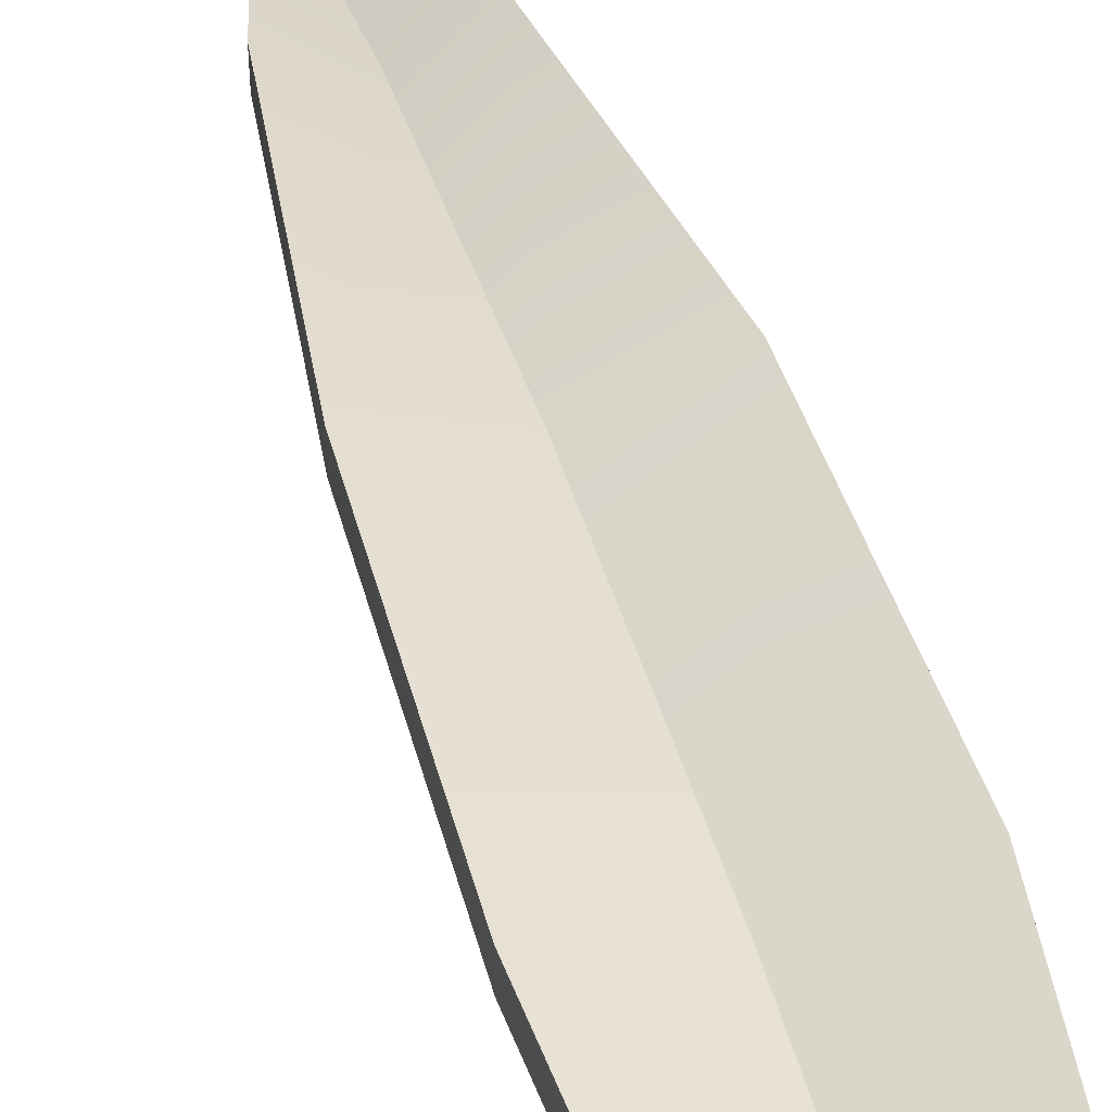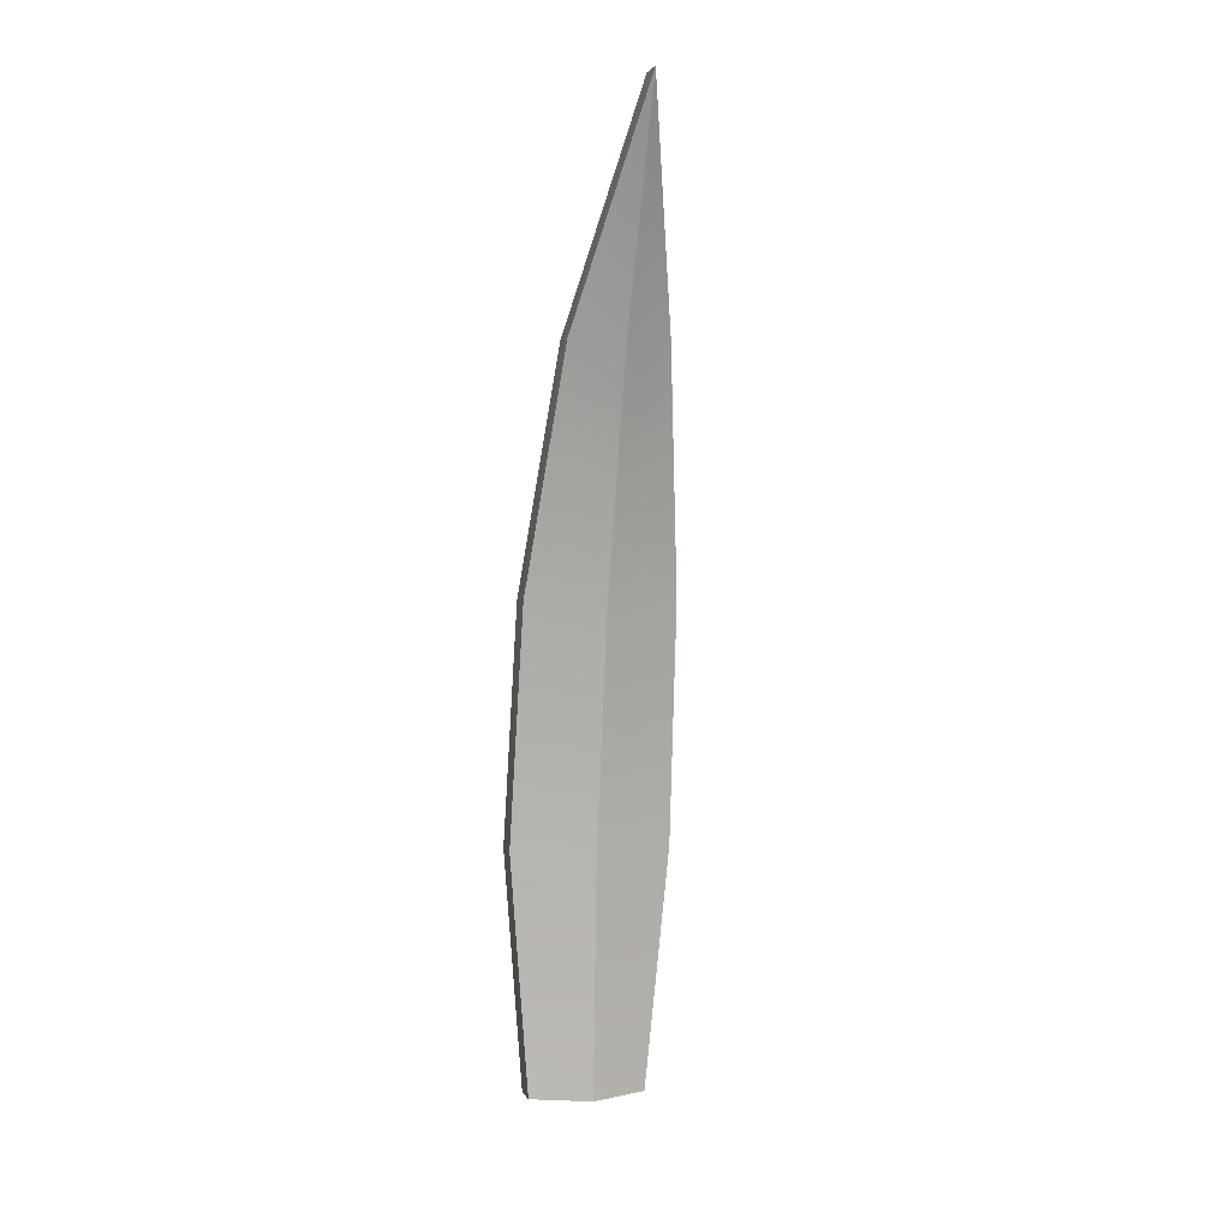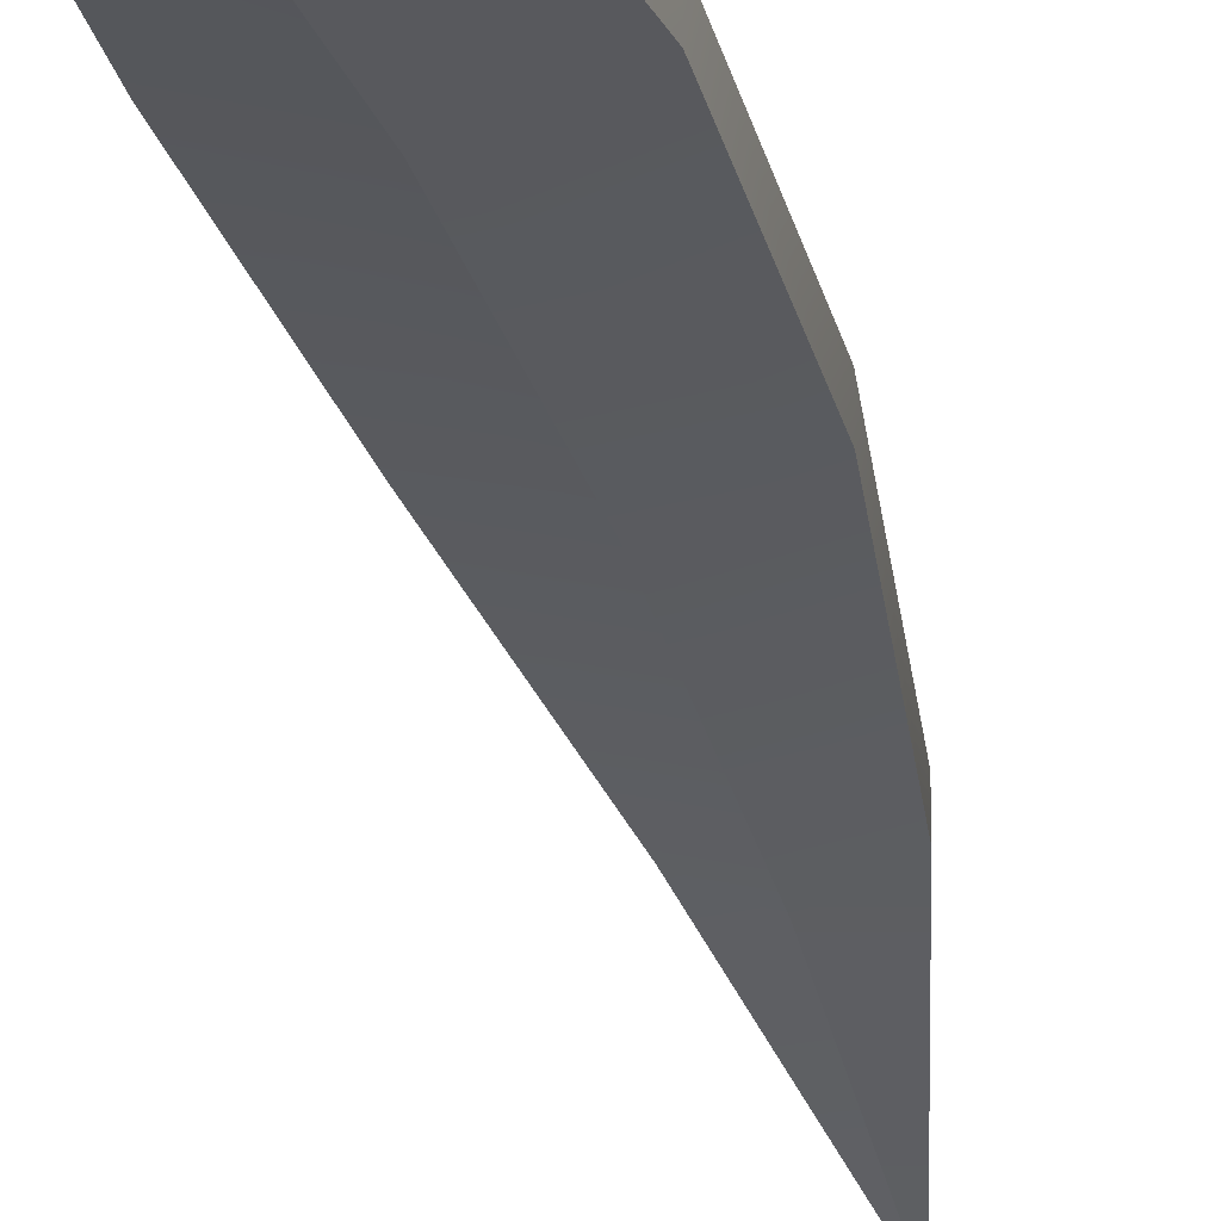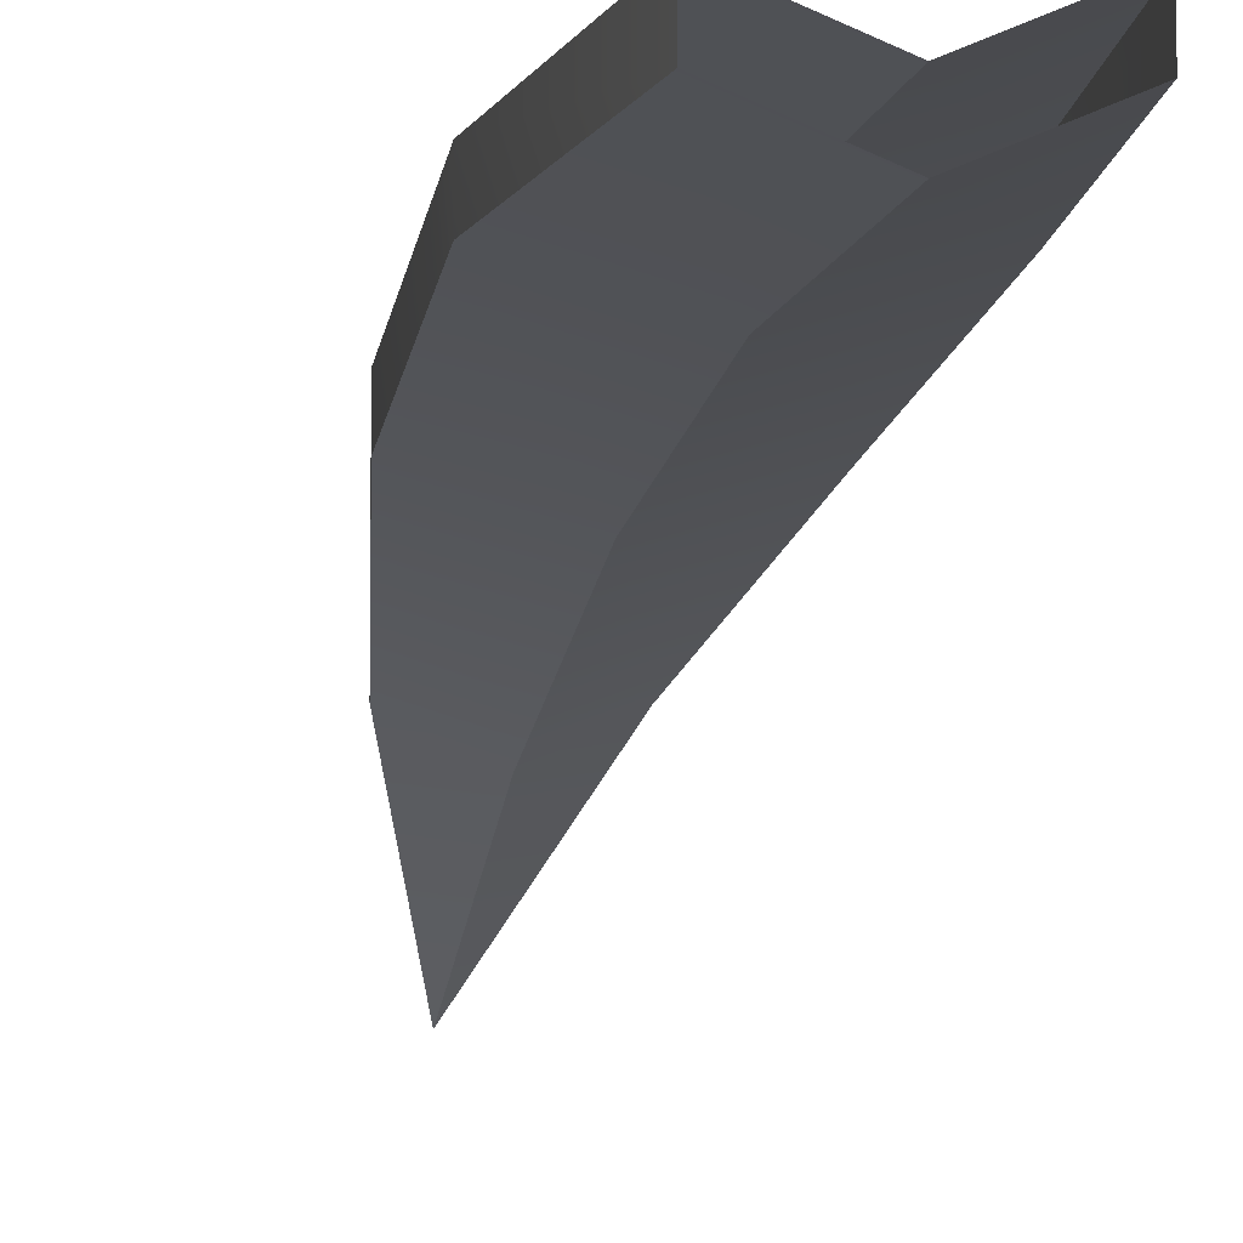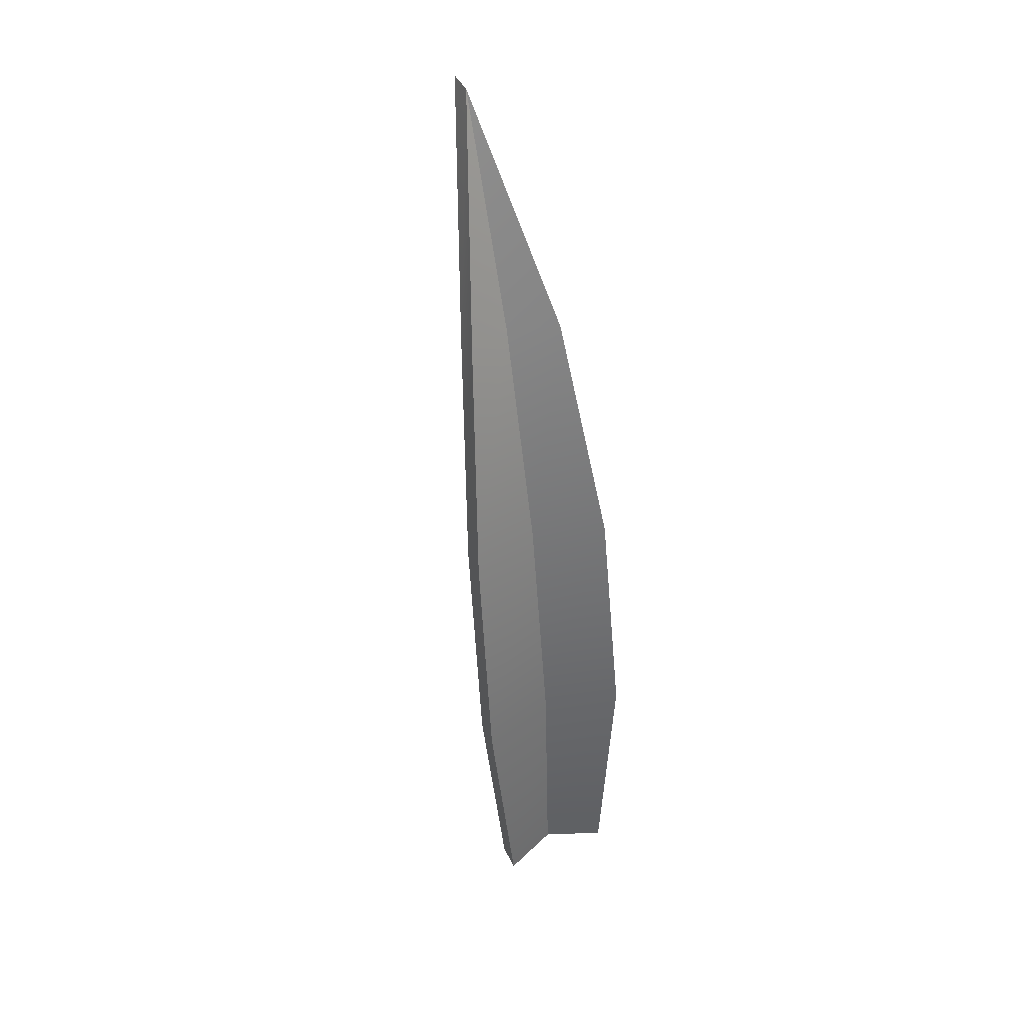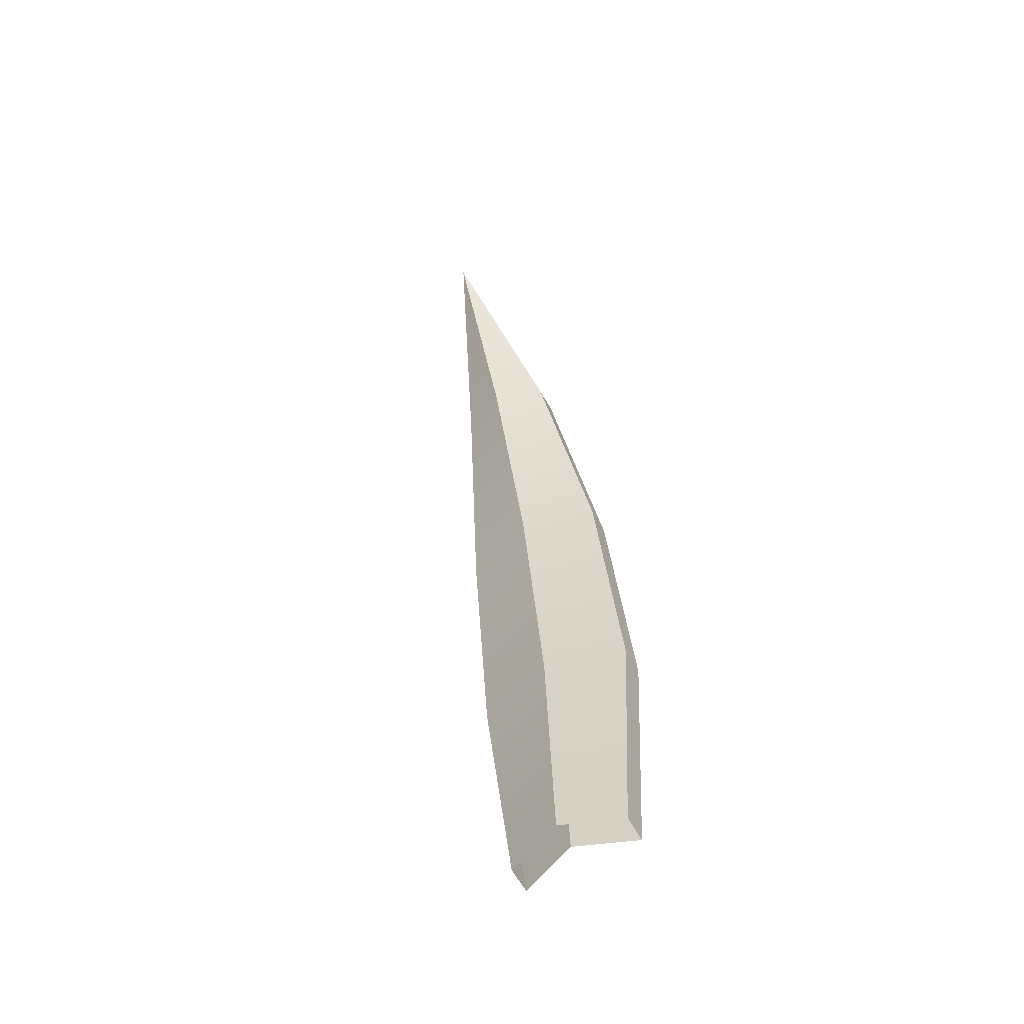
<metadata>
{"format":"obj","ext":"obj","renderer":"f3d","projection":"perspective","resolution":1024,"background":"white","views":[{"elev":51.2,"azim":-14.9,"up":"+Z"},{"elev":2.1,"azim":164.6,"up":"+Y"},{"elev":-16.5,"azim":14.5,"up":"+Z"},{"elev":-2.8,"azim":-8.6,"up":"+Z"},{"elev":44.4,"azim":-25.0,"up":"+Y"},{"elev":-63.0,"azim":-150.6,"up":"+Y"}]}
</metadata>
<code>
o Grass_2_A_Color1
v -0.05686 -0.03108 0.0796
v 0.05686 -0.03108 0.0796
v -0.04739 0.6724 -0.03645
v 0.04741 0.6724 -0.03645
v -0 -0.03127 0.05595
v 6e-06 0.8875 -0.1477
v 6e-06 0.6675 -0.05942
v -0.0728 0.44 0.02782
v -0.07751 0.2057 0.06642
v 0.07752 0.2057 0.06642
v 0.07281 0.44 0.02782
v 6e-06 0.2054 0.04303
v 6e-06 0.4393 0.004415
v -0.05686 -0.03108 0.05329
v 0.05686 -0.03108 0.05329
v -0.04739 0.6724 -0.06276
v 0.04741 0.6724 -0.06276
v -0 -0.03127 0.02964
v 6e-06 0.8875 -0.174
v 6e-06 0.6675 -0.08574
v -0.0728 0.44 0.001513
v -0.07751 0.2057 0.04011
v 0.07752 0.2057 0.04011
v 0.07281 0.44 0.001513
v 6e-06 0.2054 0.01672
v 6e-06 0.4393 -0.0219
f 7 4 6
f 3 7 6
f 13 11 4 7
f 8 13 7 3
f 1 5 12 9
f 9 12 13 8
f 5 2 10 12
f 12 10 11 13
f 20 19 17
f 16 19 20
f 26 20 17 24
f 21 16 20 26
f 14 22 25 18
f 22 21 26 25
f 18 25 23 15
f 25 26 24 23
f 10 23 24 11
f 6 19 16 3
f 3 16 21 8
f 9 22 14 1
f 8 21 22 9
f 4 17 19 6
f 2 15 23 10
f 11 24 17 4

</code>
